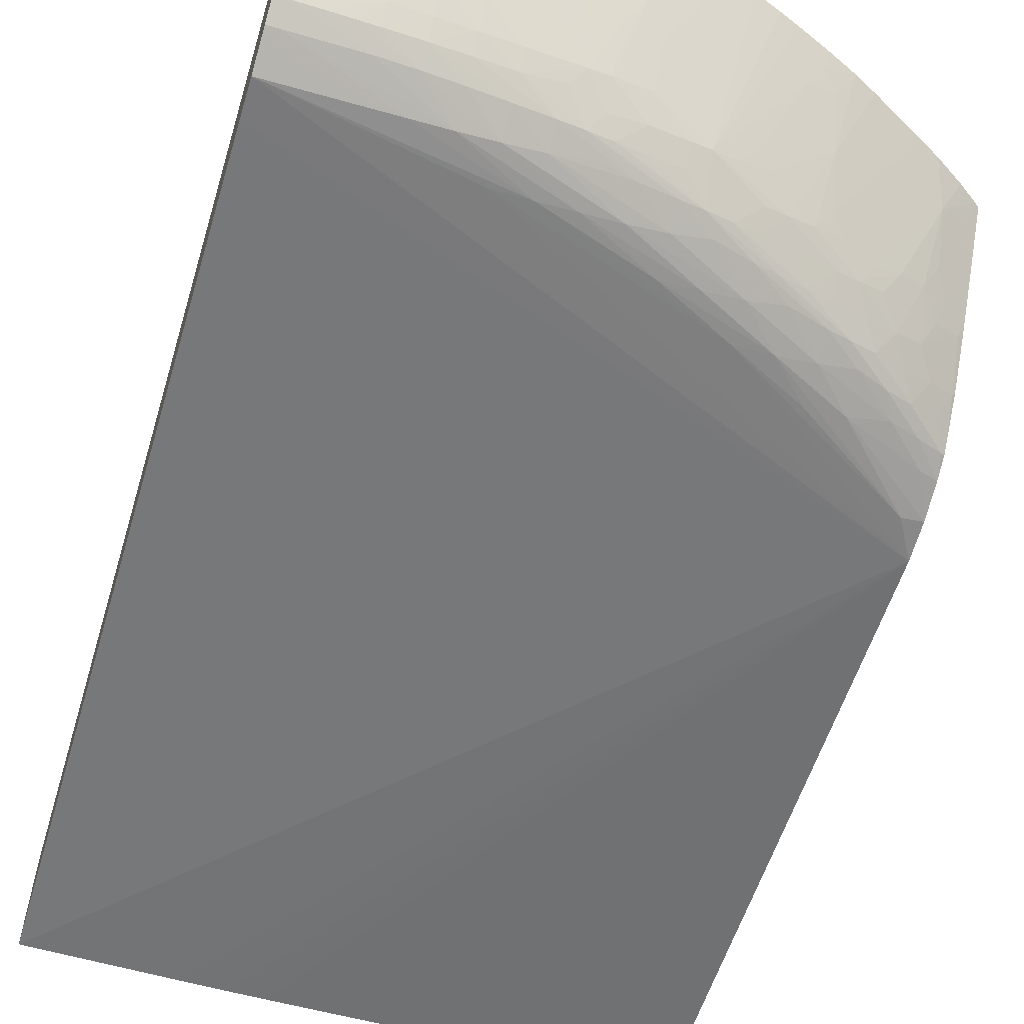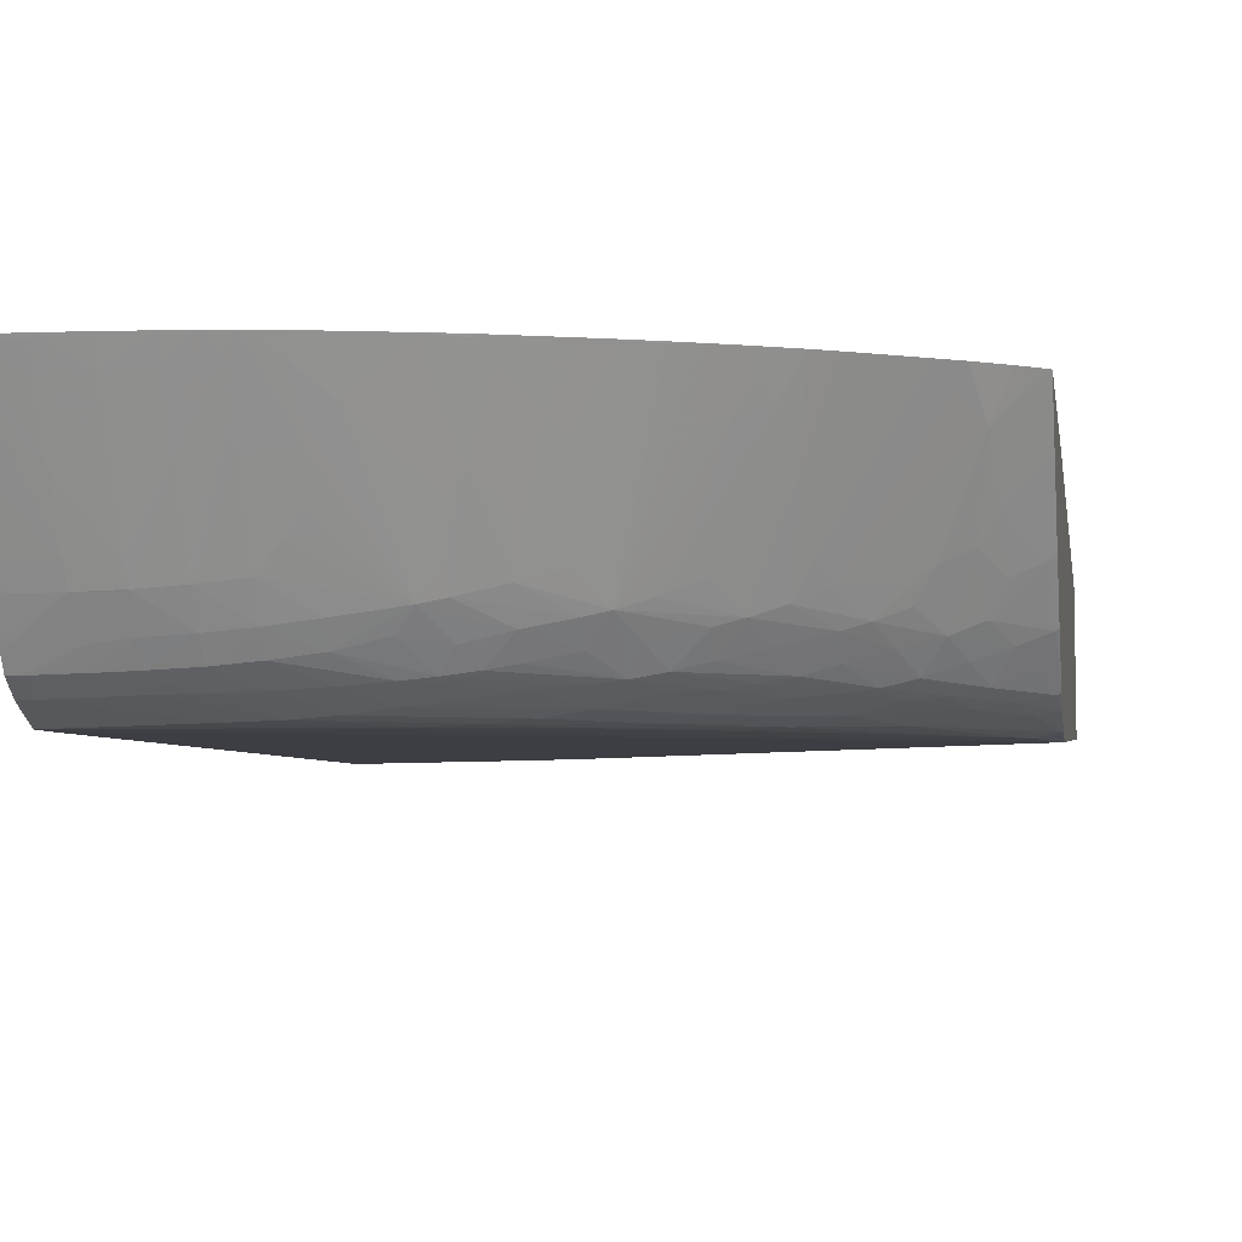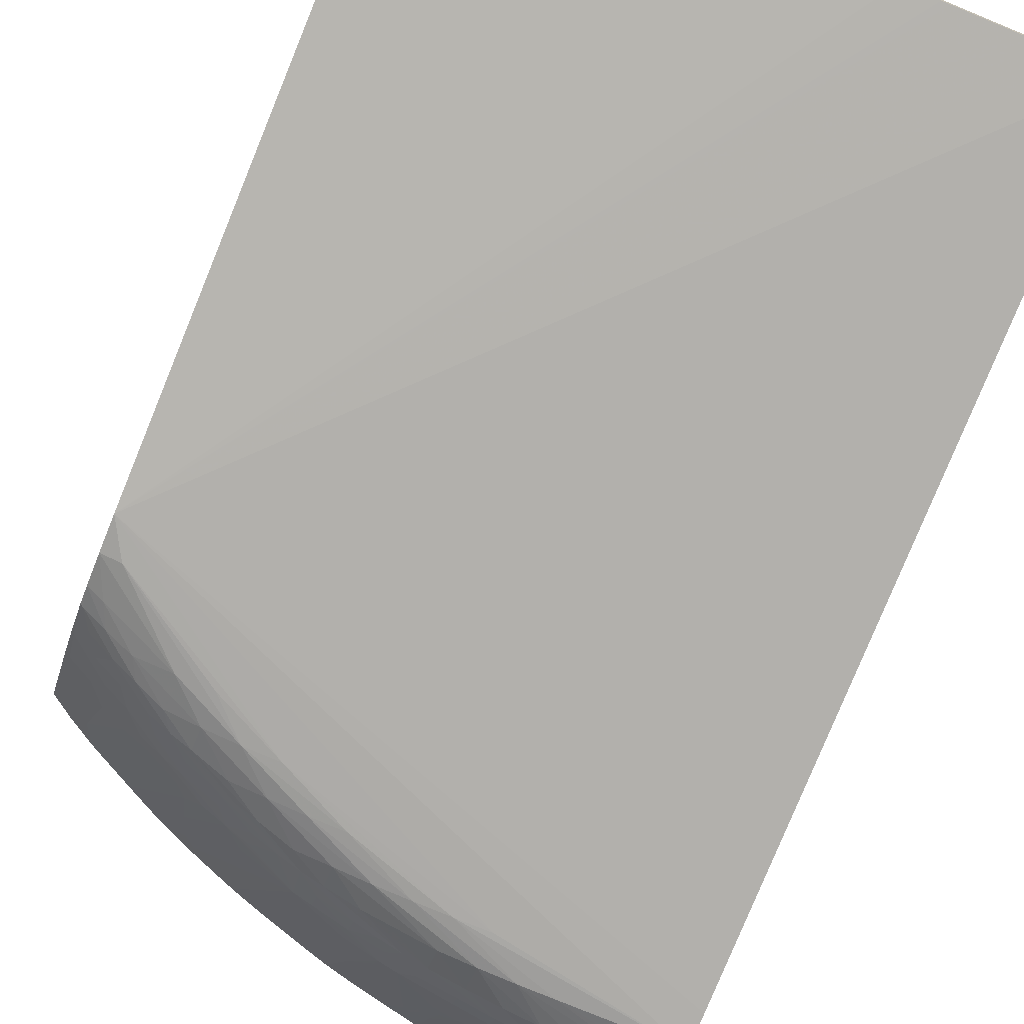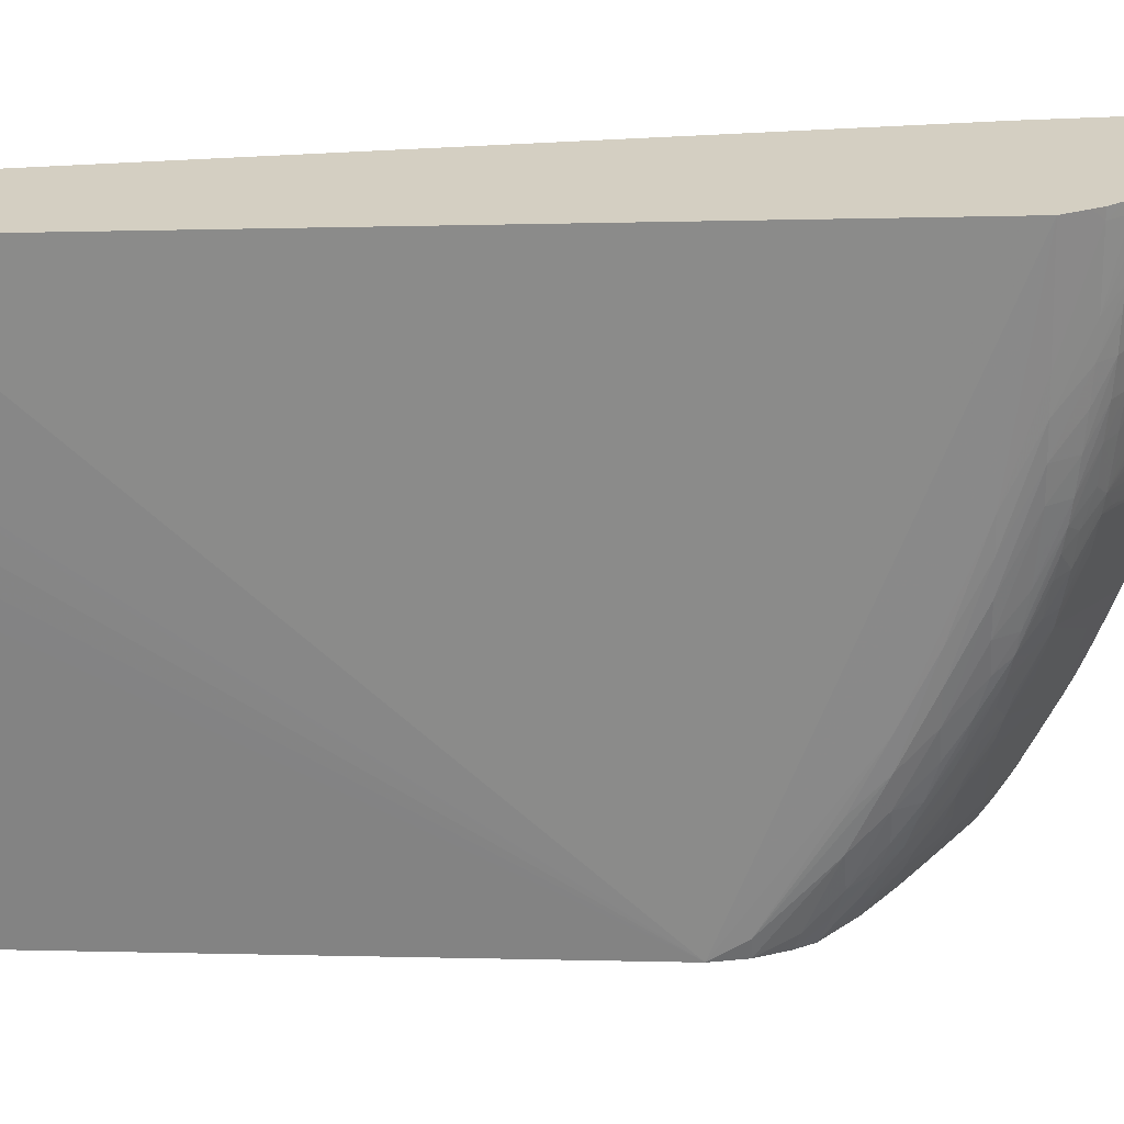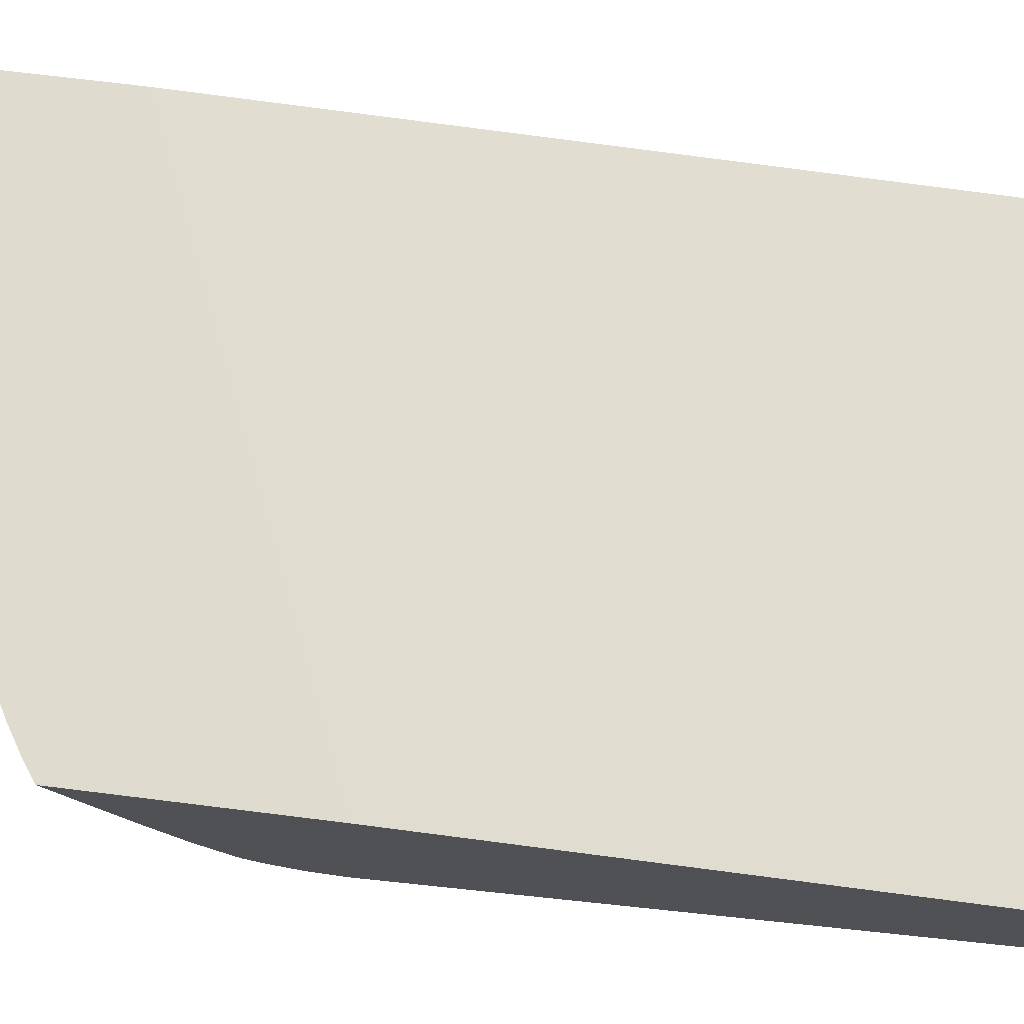
<metadata>
{"format":"obj","ext":"obj","renderer":"f3d","projection":"perspective","resolution":1024,"background":"white","views":[{"elev":-60.5,"azim":163.4,"up":"+Z"},{"elev":-7.0,"azim":-171.7,"up":"+Z"},{"elev":-75.8,"azim":-22.3,"up":"+Z"},{"elev":-63.6,"azim":92.2,"up":"+Z"},{"elev":70.3,"azim":-82.9,"up":"+Z"}]}
</metadata>
<code>
v -0.01706 0.000289 0.001756
v -0.007498 0.000289 0.001486
v -0.01706 0.000289 0.005262
v -0.01706 0.01752 0.000207
v -0.006498 0.000289 0.00146
v -0.0002023 0.000289 0.004922
v -0.0002023 0.02438 0.005731
v -0.01706 0.0172 0.005731
v -0.01706 0.01852 0.0003025
v -0.01649 0.01852 0.0001965
v -0.0115 0.02151 0.0001267
v -0.005498 0.02352 6.591e-05
v -0.0002023 0.02451 3.132e-05
v -0.0002023 0.02352 7.986e-05
v -0.0002023 0.000289 0.001388
v -0.001268 0.000289 0.001397
v -0.004268 0.000289 0.001423
v -0.004499 0.000289 0.001425
v -0.005498 0.000289 0.001438
v -0.0002023 0.02921 0.005731
v -0.01706 0.02326 0.005731
v -0.01706 0.01943 0.0005853
v -0.01659 0.01961 0.0004921
v -0.0145 0.02052 0.0002539
v -0.0125 0.02151 0.000178
v -0.0135 0.02052 0.0001596
v -0.009496 0.02252 0.0001072
v -0.006498 0.02352 7.539e-05
v -0.003499 0.02451 0.0001022
v -0.0002023 0.02522 0.0003002
v -0.0002023 0.02913 0.005608
v -0.0004994 0.0292 0.005731
v -0.017 0.02402 0.005731
v -0.01706 0.02397 0.005728
v -0.01706 0.01997 0.0008403
v -0.01698 0.02 0.0008068
v -0.01631 0.02027 0.0006601
v -0.01554 0.02057 0.000529
v -0.0135 0.02151 0.000351
v -0.0115 0.02252 0.0003086
v -0.0105 0.02252 0.0001697
v -0.007498 0.02352 0.0001167
v -0.004499 0.02451 0.0001306
v -0.0004994 0.02551 0.0004196
v -0.0002023 0.02551 0.0004146
v -0.0002023 0.02826 0.004199
v -0.000704 0.02801 0.003798
v -0.0004994 0.02882 0.005109
v -0.0004994 0.02913 0.005609
v -0.001499 0.02912 0.005625
v -0.001499 0.02918 0.005731
v -0.01695 0.02405 0.005731
v -0.01602 0.02403 0.004771
v -0.01669 0.02379 0.005105
v -0.01706 0.02306 0.004498
v -0.01706 0.02005 0.0009178
v -0.01699 0.02101 0.001801
v -0.01665 0.02064 0.001163
v -0.0159 0.02094 0.000852
v -0.01524 0.02119 0.000693
v -0.01445 0.02152 0.0006021
v -0.0135 0.02222 0.0006601
v -0.01247 0.02255 0.0005502
v -0.01046 0.02356 0.0005596
v -0.009496 0.02352 0.0003359
v -0.008498 0.02352 0.0001903
v -0.005498 0.02451 0.0001992
v -0.003499 0.02544 0.0004944
v -0.002499 0.02549 0.0004737
v -0.0004994 0.02605 0.0007627
v -0.0002023 0.02589 0.0006562
v -0.0002023 0.02812 0.00397
v -0.001499 0.0272 0.002493
v -0.001499 0.02801 0.003805
v -0.001499 0.02881 0.005125
v -0.001656 0.02917 0.005731
v -0.01676 0.02419 0.005731
v -0.01646 0.0244 0.005731
v -0.01574 0.02486 0.005731
v -0.0155 0.0247 0.005311
v -0.01494 0.02399 0.003841
v -0.01456 0.02379 0.003264
v -0.01442 0.02322 0.002337
v -0.01512 0.02309 0.002697
v -0.01578 0.02287 0.002985
v -0.01614 0.02312 0.003652
v -0.01653 0.02254 0.003263
v -0.01692 0.02196 0.002874
v -0.01706 0.02229 0.003469
v -0.01706 0.02099 0.001846
v -0.01662 0.02161 0.002179
v -0.01589 0.02194 0.00189
v -0.01632 0.02127 0.001519
v -0.01706 0.02107 0.00194
v -0.01556 0.02157 0.001229
v -0.01475 0.02185 0.0009385
v -0.01408 0.02206 0.0007633
v -0.01212 0.02308 0.0007505
v -0.0115 0.02324 0.0006489
v -0.01011 0.02406 0.0007583
v -0.009496 0.02417 0.0006779
v -0.008498 0.02434 0.0005719
v -0.006498 0.02451 0.0003242
v -0.005498 0.02527 0.0005914
v -0.004499 0.02537 0.0005334
v -0.003499 0.02594 0.0008704
v -0.002499 0.02599 0.0008202
v -0.001956 0.02601 0.0008001
v -0.00129 0.02603 0.0007822
v -0.0002023 0.02605 0.0007594
v -0.001574 0.02633 0.001199
v -0.001499 0.02689 0.001993
v -0.0004994 0.02643 0.001298
v -0.0002023 0.02791 0.003624
v -0.002499 0.02718 0.002522
v -0.0004994 0.0272 0.002494
v -0.002499 0.02688 0.002022
v -0.002499 0.02766 0.003297
v -0.002499 0.02799 0.00384
v -0.002499 0.02879 0.005166
v -0.002499 0.02913 0.005731
v -0.0155 0.02499 0.005731
v -0.01522 0.02515 0.005731
v -0.01319 0.02412 0.002643
v -0.01386 0.02394 0.002908
v -0.01351 0.02371 0.002305
v -0.01403 0.02304 0.001768
v -0.0147 0.02284 0.00203
v -0.01523 0.02217 0.001605
v -0.0155 0.02252 0.002294
v -0.01625 0.02221 0.002557
v -0.01706 0.02206 0.003163
v -0.01706 0.02189 0.002935
v -0.01439 0.02245 0.001353
v -0.0135 0.02272 0.001096
v -0.01279 0.0229 0.0008922
v -0.01078 0.02391 0.0008933
v -0.0104 0.02447 0.00134
v -0.01001 0.02502 0.001787
v -0.009496 0.02467 0.001169
v -0.008498 0.02484 0.0009647
v -0.007838 0.02496 0.0008481
v -0.007173 0.02507 0.0007499
v -0.006498 0.02516 0.0006751
v -0.007503 0.02458 0.0005312
v -0.004499 0.02587 0.0009647
v -0.004499 0.02626 0.001465
v -0.003499 0.02633 0.00137
v -0.002499 0.02637 0.00132
v -0.0002023 0.02632 0.001136
v -0.0004994 0.02689 0.001994
v -0.0002023 0.02643 0.001298
v -0.0002023 0.02689 0.001998
v -0.003499 0.02795 0.003901
v -0.003499 0.02683 0.002092
v -0.003499 0.02714 0.002592
v -0.003499 0.02758 0.003297
v -0.003499 0.02876 0.005226
v -0.003557 0.02906 0.005731
v -0.01452 0.02553 0.005731
v -0.013 0.02502 0.003793
v -0.01274 0.02389 0.001977
v -0.0135 0.02319 0.001596
v -0.01243 0.02348 0.001319
v -0.0115 0.02374 0.001081
v -0.0115 0.02419 0.001581
v -0.01068 0.02487 0.002005
v -0.01118 0.0251 0.002671
v -0.0121 0.02606 0.004727
v -0.0115 0.02619 0.00453
v -0.01092 0.02598 0.003845
v -0.01116 0.02708 0.005692
v -0.0105 0.02735 0.005731
v -0.009924 0.02699 0.004836
v -0.009397 0.02562 0.002397
v -0.008498 0.02578 0.002162
v -0.009496 0.02511 0.001669
v -0.01208 0.02405 0.001746
v -0.008498 0.02528 0.001465
v -0.007503 0.02538 0.001228
v -0.006574 0.02572 0.001346
v -0.005498 0.02577 0.001098
v -0.005498 0.02616 0.001598
v -0.004499 0.02676 0.002204
v -0.0002023 0.02675 0.001788
v -0.004499 0.02821 0.004491
v -0.004488 0.02876 0.00538
v -0.004102 0.02901 0.005731
v -0.004499 0.02789 0.003991
v -0.01381 0.02591 0.005731
v -0.0125 0.02513 0.00362
v -0.01151 0.02471 0.002322
v -0.01327 0.02619 0.005731
v -0.01323 0.02613 0.005617
v -0.01277 0.02591 0.00495
v -0.01246 0.02627 0.005289
v -0.01248 0.02655 0.005731
v -0.012 0.02676 0.005731
v -0.01172 0.02687 0.005731
v -0.01149 0.02671 0.005334
v -0.01118 0.0271 0.005731
v -0.009991 0.02753 0.005731
v -0.009552 0.02679 0.004312
v -0.009257 0.0271 0.004656
v -0.008498 0.0265 0.003297
v -0.00796 0.02701 0.003813
v -0.007498 0.02594 0.001922
v -0.006958 0.02601 0.00181
v -0.006292 0.02607 0.001712
v -0.005427 0.02669 0.002388
v -0.005046 0.02703 0.002782
v -0.004742 0.02894 0.005731
v -0.004183 0.029 0.005731
v -0.005498 0.0278 0.004138
v -0.009516 0.02769 0.005731
v -0.008808 0.02793 0.005731
v -0.008536 0.02777 0.005325
v -0.007293 0.02709 0.003676
v -0.007575 0.0268 0.003324
v -0.007498 0.02625 0.002422
v -0.008226 0.02809 0.005677
v -0.007491 0.02832 0.005731
v -0.007498 0.02819 0.005519
v -0.005712 0.02696 0.002887
v -0.00647 0.02772 0.004368
v -0.006118 0.02804 0.00475
v -0.005498 0.02812 0.004638
v -0.005427 0.02725 0.003251
v -0.005498 0.02853 0.005296
v -0.005498 0.0288 0.005731
v -0.008257 0.02811 0.005731
v -0.006486 0.02856 0.005731
f 1 2 5
f 1 5 19
f 1 19 18
f 1 18 17
f 1 17 16
f 1 16 15
f 1 15 6
f 1 6 3
f 1 3 8
f 1 8 21
f 1 21 34
f 1 34 55
f 1 55 89
f 1 89 132
f 1 132 133
f 1 133 94
f 1 94 90
f 1 90 56
f 1 56 35
f 1 35 22
f 1 22 9
f 1 9 4
f 1 4 2
f 2 4 5
f 3 6 7
f 3 7 8
f 4 9 10
f 4 10 11
f 4 11 12
f 4 12 13
f 4 13 14
f 4 14 15
f 4 15 16
f 4 16 17
f 4 17 18
f 4 18 19
f 4 19 5
f 6 15 14
f 6 14 13
f 6 13 30
f 6 30 45
f 6 45 71
f 6 71 110
f 6 110 150
f 6 150 152
f 6 152 185
f 6 185 153
f 6 153 114
f 6 114 72
f 6 72 46
f 6 46 31
f 6 31 20
f 6 20 7
f 7 20 32
f 7 32 51
f 7 51 76
f 7 76 121
f 7 121 159
f 7 159 188
f 7 188 213
f 7 213 212
f 7 212 230
f 7 230 232
f 7 232 222
f 7 222 231
f 7 231 216
f 7 216 215
f 7 215 202
f 7 202 173
f 7 173 201
f 7 201 199
f 7 199 198
f 7 198 197
f 7 197 193
f 7 193 190
f 7 190 160
f 7 160 123
f 7 123 122
f 7 122 79
f 7 79 78
f 7 78 77
f 7 77 52
f 7 52 33
f 7 33 21
f 7 21 8
f 9 22 23
f 9 23 24
f 9 24 10
f 10 24 25
f 10 25 26
f 10 26 11
f 11 26 25
f 11 25 27
f 11 27 28
f 11 28 12
f 12 28 13
f 13 28 29
f 13 29 30
f 20 31 32
f 21 33 34
f 22 35 36
f 22 36 37
f 22 37 23
f 23 37 38
f 23 38 24
f 24 38 39
f 24 39 25
f 25 39 40
f 25 40 41
f 25 41 27
f 27 41 42
f 27 42 28
f 28 42 43
f 28 43 29
f 29 43 44
f 29 44 30
f 30 44 45
f 31 46 47
f 31 47 48
f 31 48 49
f 31 49 32
f 32 49 50
f 32 50 51
f 33 52 34
f 34 52 53
f 34 53 54
f 34 54 55
f 35 56 36
f 36 56 57
f 36 57 58
f 36 58 59
f 36 59 37
f 37 59 60
f 37 60 38
f 38 60 61
f 38 61 39
f 39 61 62
f 39 62 63
f 39 63 40
f 40 63 64
f 40 64 65
f 40 65 66
f 40 66 41
f 41 66 42
f 42 66 67
f 42 67 43
f 43 67 68
f 43 68 69
f 43 69 44
f 44 69 70
f 44 70 71
f 44 71 45
f 46 72 47
f 47 72 73
f 47 73 48
f 48 73 74
f 48 74 49
f 49 75 50
f 49 74 75
f 50 76 51
f 50 75 76
f 52 77 53
f 53 77 78
f 53 78 79
f 53 79 80
f 53 80 81
f 53 81 82
f 53 82 83
f 53 83 84
f 53 84 85
f 53 85 86
f 53 86 55
f 53 55 54
f 55 86 87
f 55 87 88
f 55 88 89
f 56 90 57
f 57 91 92
f 57 92 93
f 57 93 58
f 57 90 94
f 57 94 88
f 57 88 91
f 58 93 59
f 59 93 95
f 59 95 96
f 59 96 60
f 60 96 97
f 60 97 61
f 61 97 62
f 62 97 98
f 62 98 99
f 62 99 63
f 63 99 64
f 64 100 101
f 64 101 65
f 64 99 100
f 65 101 102
f 65 102 103
f 65 103 66
f 66 103 67
f 67 103 104
f 67 104 105
f 67 105 68
f 68 105 106
f 68 106 107
f 68 107 108
f 68 108 69
f 69 108 109
f 69 109 70
f 70 110 71
f 70 109 111
f 70 111 112
f 70 112 113
f 70 113 110
f 72 114 73
f 73 115 74
f 73 114 116
f 73 116 151
f 73 151 112
f 73 112 117
f 73 117 115
f 74 115 118
f 74 118 119
f 74 119 75
f 75 120 76
f 75 119 120
f 76 120 121
f 79 122 80
f 80 122 123
f 80 123 124
f 80 124 125
f 80 125 81
f 81 125 126
f 81 126 82
f 82 126 83
f 83 127 84
f 83 126 127
f 84 127 128
f 84 128 129
f 84 129 130
f 84 130 85
f 85 130 92
f 85 92 131
f 85 131 86
f 86 131 87
f 87 131 88
f 88 132 89
f 88 131 92
f 88 92 91
f 88 94 133
f 88 133 132
f 92 130 129
f 92 129 93
f 93 129 95
f 95 129 96
f 96 129 134
f 96 134 135
f 96 135 97
f 97 135 136
f 97 136 98
f 98 136 137
f 98 137 100
f 98 100 99
f 100 137 138
f 100 138 139
f 100 139 140
f 100 140 141
f 100 141 142
f 100 142 143
f 100 143 101
f 101 143 102
f 102 143 144
f 102 144 145
f 102 145 103
f 103 145 144
f 103 144 104
f 104 146 106
f 104 106 105
f 104 144 146
f 106 146 147
f 106 147 148
f 106 148 107
f 107 148 149
f 107 149 108
f 108 149 109
f 109 149 111
f 110 113 150
f 111 149 117
f 111 117 112
f 112 151 152
f 112 152 113
f 113 152 150
f 114 153 151
f 114 151 116
f 115 154 118
f 115 117 154
f 117 149 148
f 117 148 155
f 117 155 156
f 117 156 157
f 117 157 154
f 118 154 119
f 119 154 158
f 119 158 120
f 120 158 159
f 120 159 121
f 123 160 124
f 124 161 162
f 124 162 126
f 124 126 125
f 124 160 161
f 126 162 127
f 127 162 163
f 127 163 134
f 127 134 129
f 127 129 128
f 134 163 135
f 135 163 136
f 136 163 164
f 136 164 165
f 136 165 137
f 137 165 166
f 137 166 138
f 138 166 139
f 139 167 168
f 139 168 169
f 139 169 170
f 139 170 171
f 139 171 172
f 139 172 173
f 139 173 174
f 139 174 175
f 139 175 176
f 139 176 177
f 139 177 140
f 139 166 178
f 139 178 167
f 140 177 179
f 140 179 141
f 141 179 142
f 142 179 180
f 142 180 143
f 143 180 181
f 143 181 182
f 143 182 144
f 144 182 146
f 146 182 147
f 147 183 184
f 147 184 155
f 147 155 148
f 147 182 183
f 151 153 185
f 151 185 152
f 154 157 186
f 154 186 187
f 154 187 188
f 154 188 158
f 155 184 189
f 155 189 186
f 155 186 156
f 156 186 157
f 158 188 159
f 160 190 161
f 161 191 192
f 161 192 178
f 161 178 162
f 161 190 193
f 161 193 194
f 161 194 195
f 161 195 191
f 162 178 163
f 163 178 164
f 164 178 165
f 165 178 166
f 167 192 168
f 167 178 192
f 168 192 195
f 168 195 169
f 169 195 196
f 169 196 197
f 169 197 198
f 169 198 170
f 170 198 199
f 170 199 200
f 170 200 171
f 171 200 172
f 172 200 199
f 172 199 201
f 172 201 173
f 173 202 174
f 174 203 175
f 174 202 204
f 174 204 203
f 175 203 204
f 175 204 176
f 176 204 205
f 176 205 206
f 176 206 207
f 176 207 177
f 177 207 179
f 179 207 208
f 179 208 180
f 180 208 181
f 181 208 182
f 182 208 209
f 182 209 183
f 183 209 184
f 184 209 208
f 184 208 210
f 184 210 211
f 184 211 189
f 186 212 187
f 186 189 212
f 187 212 213
f 187 213 188
f 189 214 212
f 189 211 214
f 191 195 192
f 193 197 196
f 193 196 195
f 193 195 194
f 202 215 204
f 204 215 216
f 204 216 217
f 204 217 205
f 205 217 206
f 206 218 219
f 206 219 220
f 206 220 207
f 206 217 221
f 206 221 222
f 206 222 223
f 206 223 218
f 207 220 208
f 208 224 211
f 208 211 210
f 208 220 219
f 208 219 218
f 208 218 225
f 208 225 226
f 208 226 227
f 208 227 214
f 208 214 224
f 211 224 228
f 211 228 214
f 212 214 227
f 212 227 229
f 212 229 230
f 214 228 224
f 216 231 221
f 216 221 217
f 218 223 222
f 218 222 225
f 221 231 222
f 222 232 226
f 222 226 225
f 226 232 230
f 226 230 229
f 226 229 227

</code>
